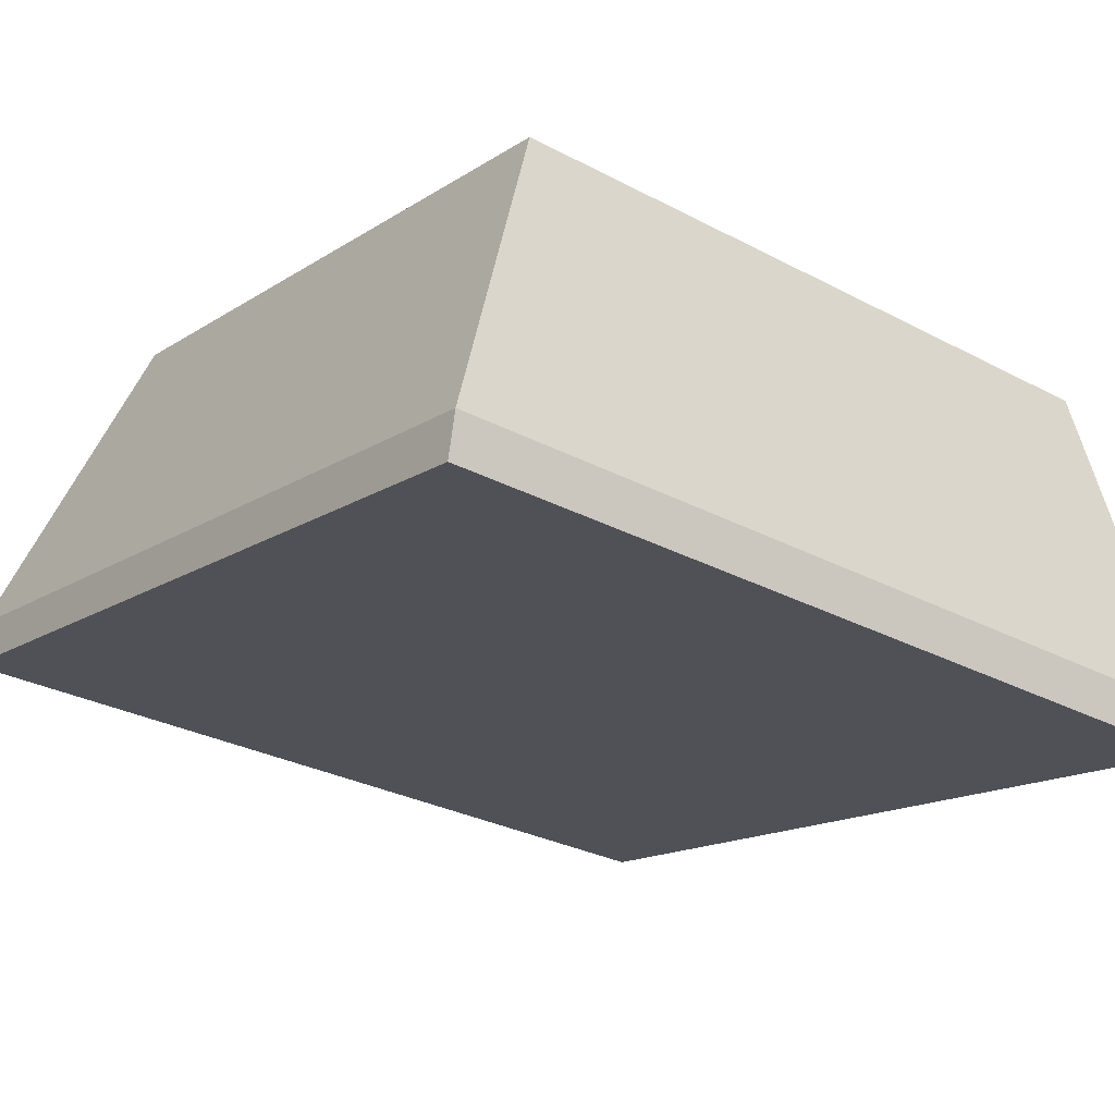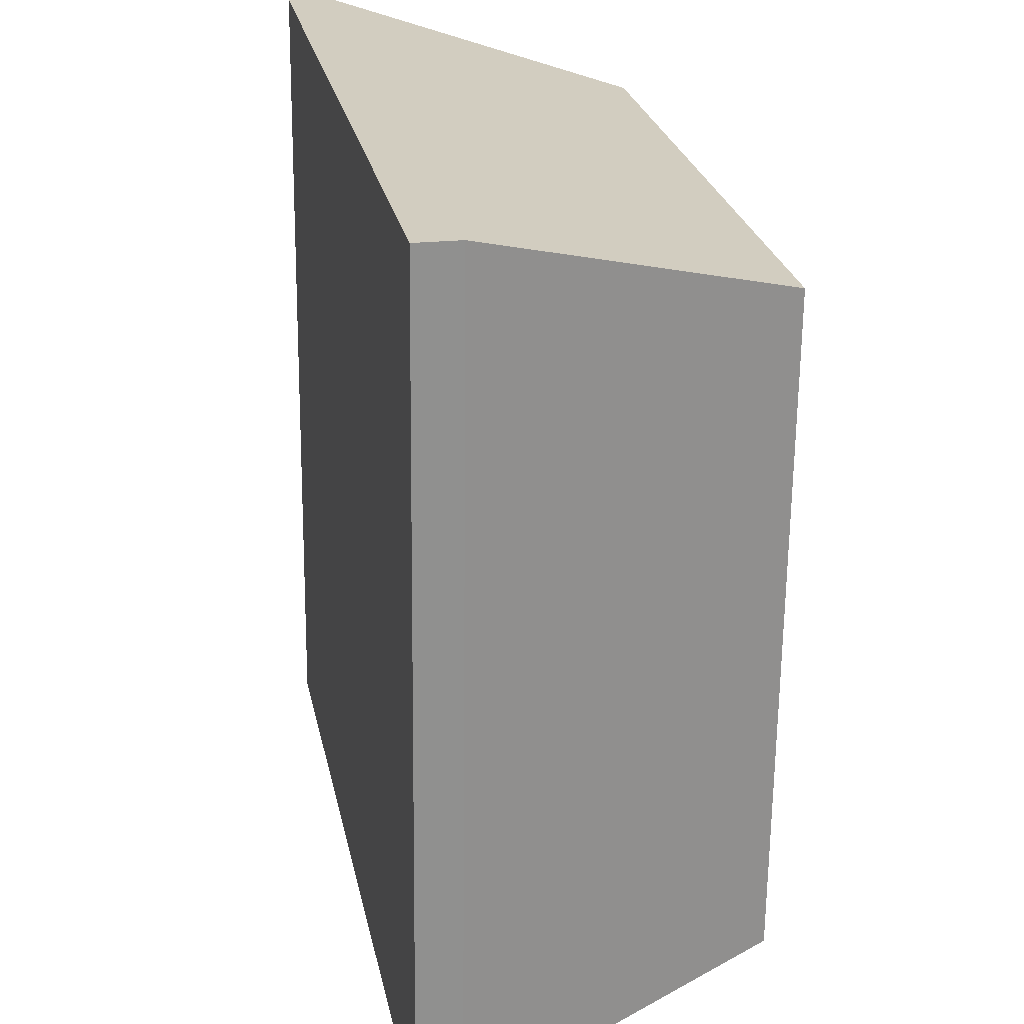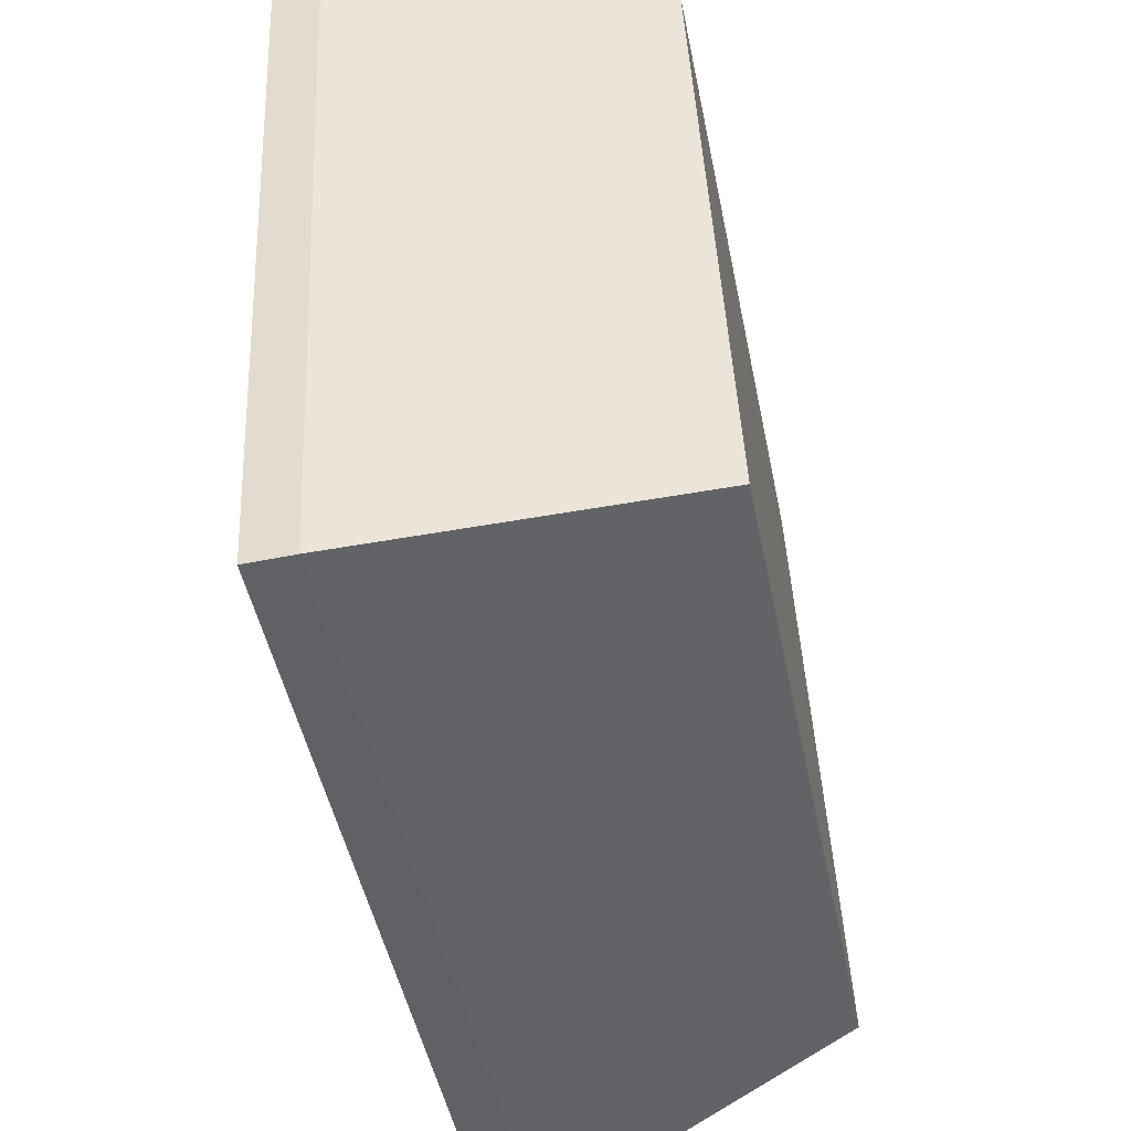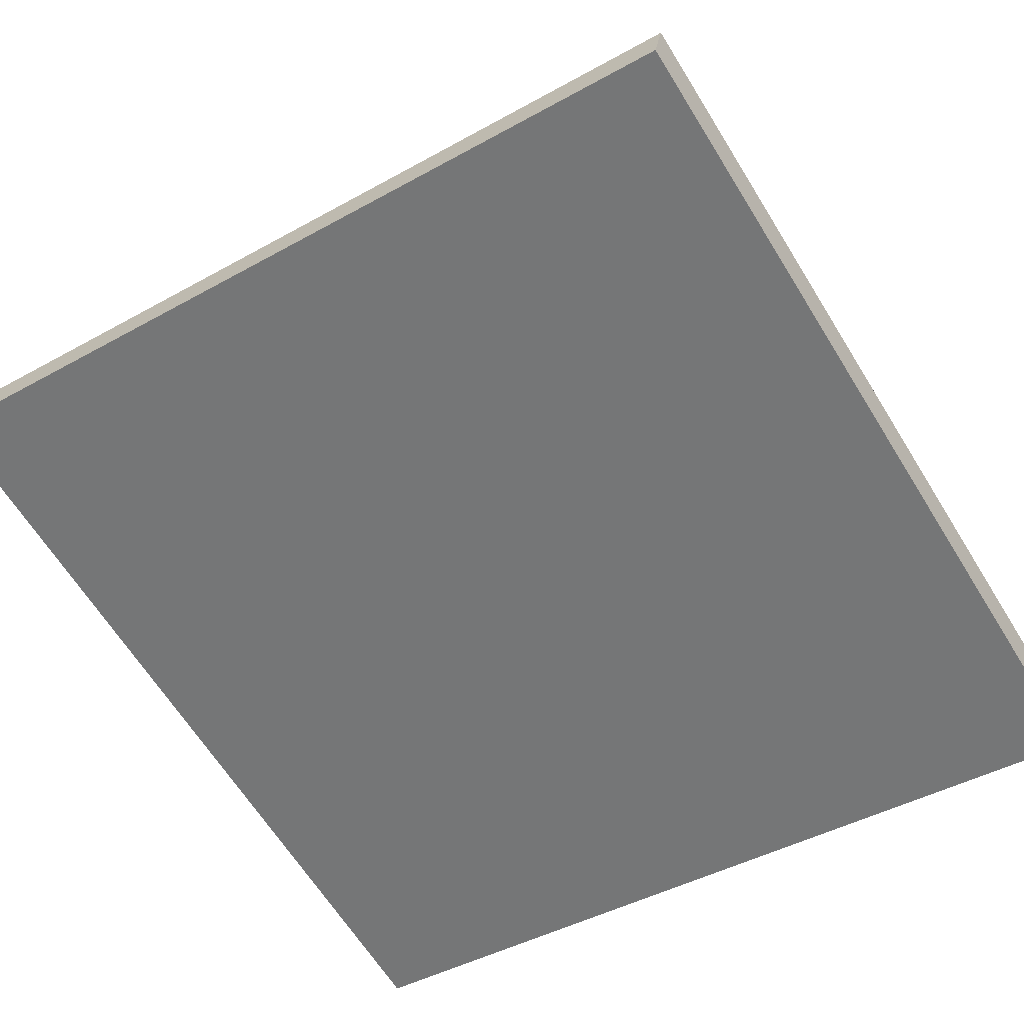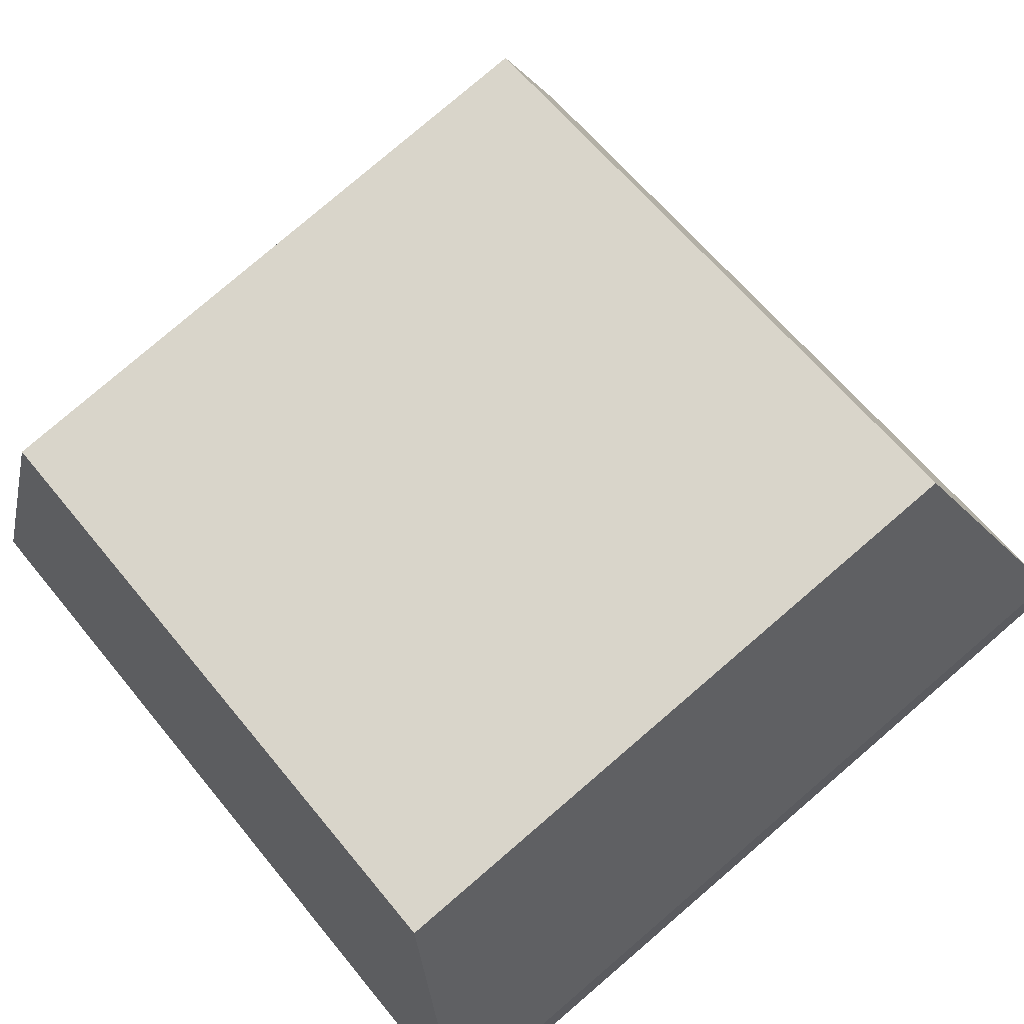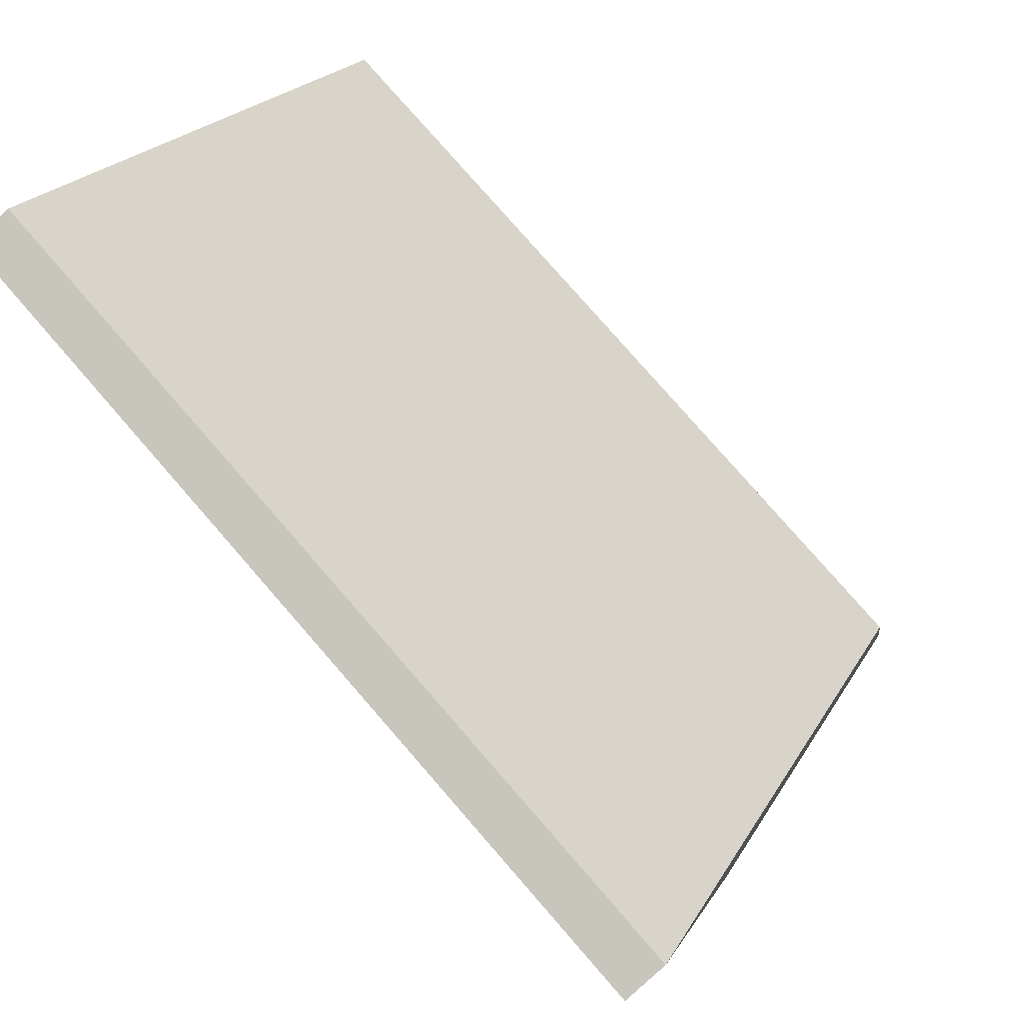
<metadata>
{"format":"obj","ext":"obj","renderer":"f3d","projection":"perspective","resolution":1024,"background":"white","views":[{"elev":-29.5,"azim":-37.8,"up":"+Y"},{"elev":-65.4,"azim":89.4,"up":"+Z"},{"elev":43.4,"azim":87.4,"up":"+Z"},{"elev":-64.1,"azim":-58.3,"up":"+Y"},{"elev":63.4,"azim":50.8,"up":"+Y"},{"elev":79.2,"azim":48.9,"up":"+Z"}]}
</metadata>
<code>
o Group_12_34/Group_12/mesh3/mesh3-geometry#mesh3-geometry
v 0.0917 0.04904 0.01507
v 0.08318 0.03372 -0.06173
v 0.08318 0.01814 0.01768
v 0.0917 0.06134 -0.04763
v 0.08318 0.01396 0.01686
v 0.1556 0.04904 0.01507
v 0.1641 0.03372 -0.06173
v 0.08318 0.02954 -0.06255
v 0.1641 0.01814 0.01768
v 0.1556 0.06134 -0.04763
v 0.1641 0.02954 -0.06255
v 0.1641 0.01396 0.01686
f 1 2 3
f 2 1 4
f 3 2 1
f 4 1 2
f 2 5 3
f 3 5 2
f 3 6 1
f 1 6 3
f 6 4 1
f 1 4 6
f 4 7 2
f 2 7 4
f 5 2 8
f 8 2 5
f 5 9 3
f 3 9 5
f 6 3 9
f 9 3 6
f 4 6 10
f 10 6 4
f 7 4 10
f 10 4 7
f 11 2 7
f 7 2 11
f 2 11 8
f 8 11 2
f 11 5 8
f 8 5 11
f 9 5 12
f 12 5 9
f 7 6 9
f 9 6 7
f 6 7 10
f 10 7 6
f 9 11 7
f 7 11 9
f 5 11 12
f 12 11 5
f 11 9 12
f 12 9 11

</code>
